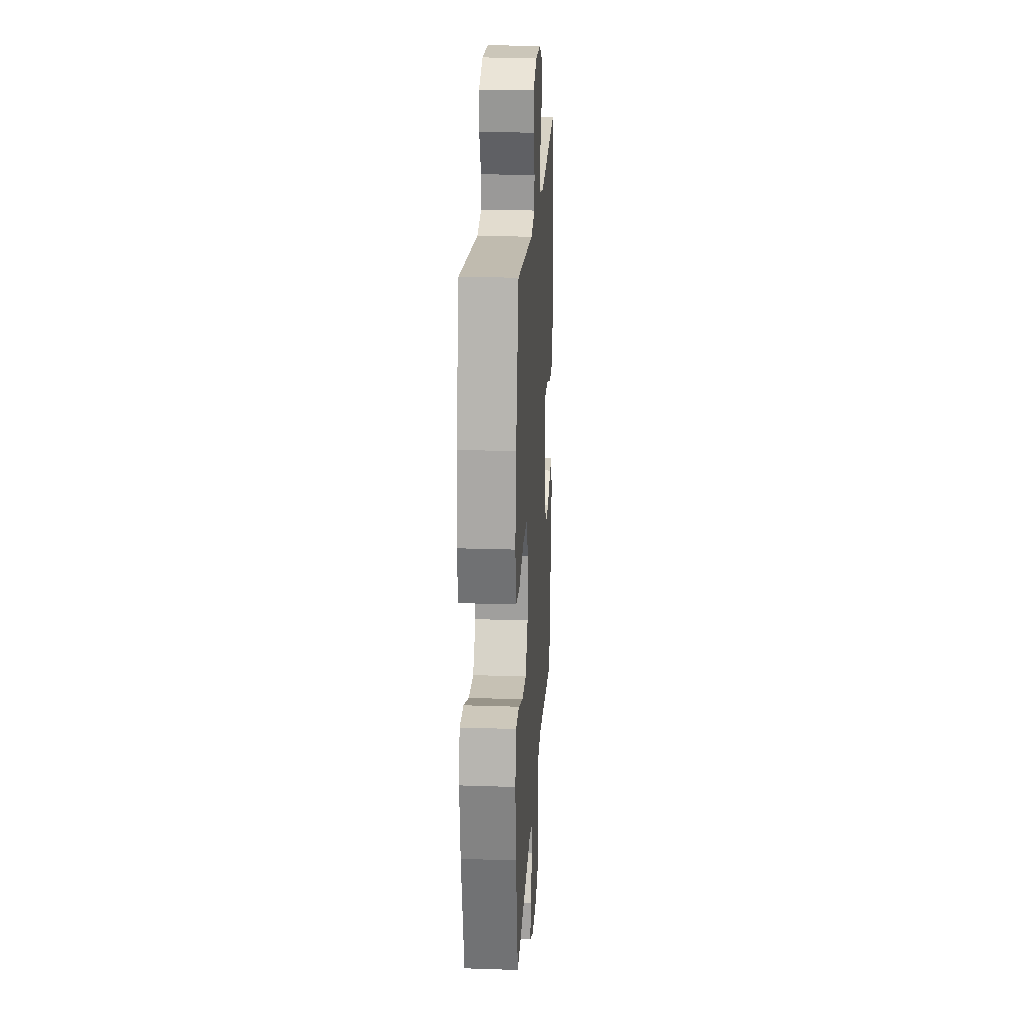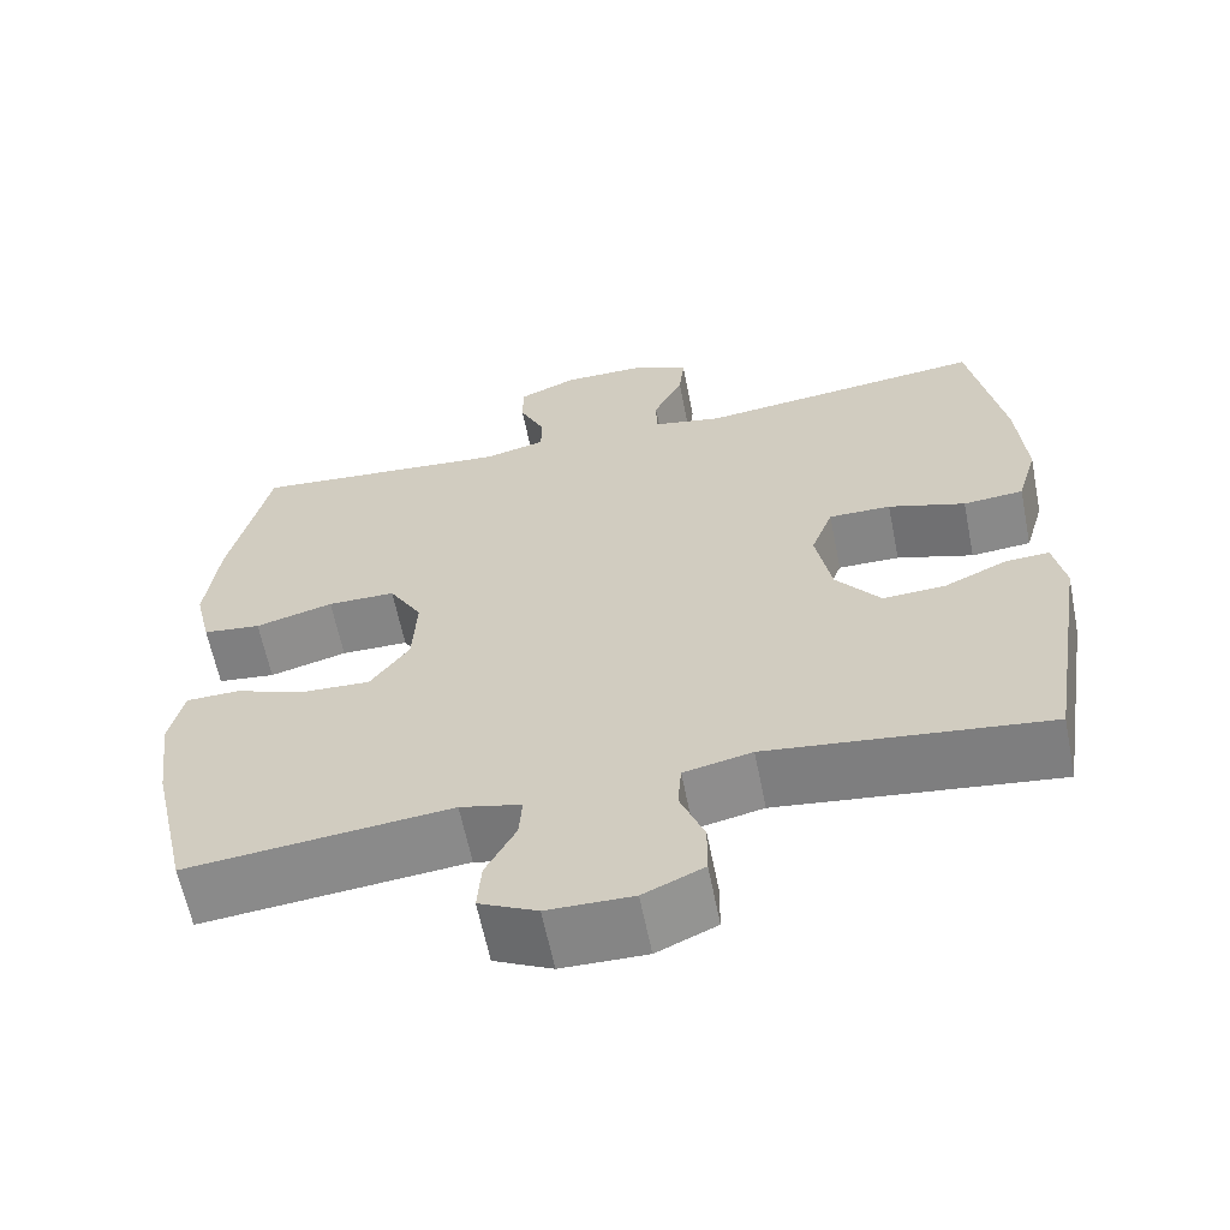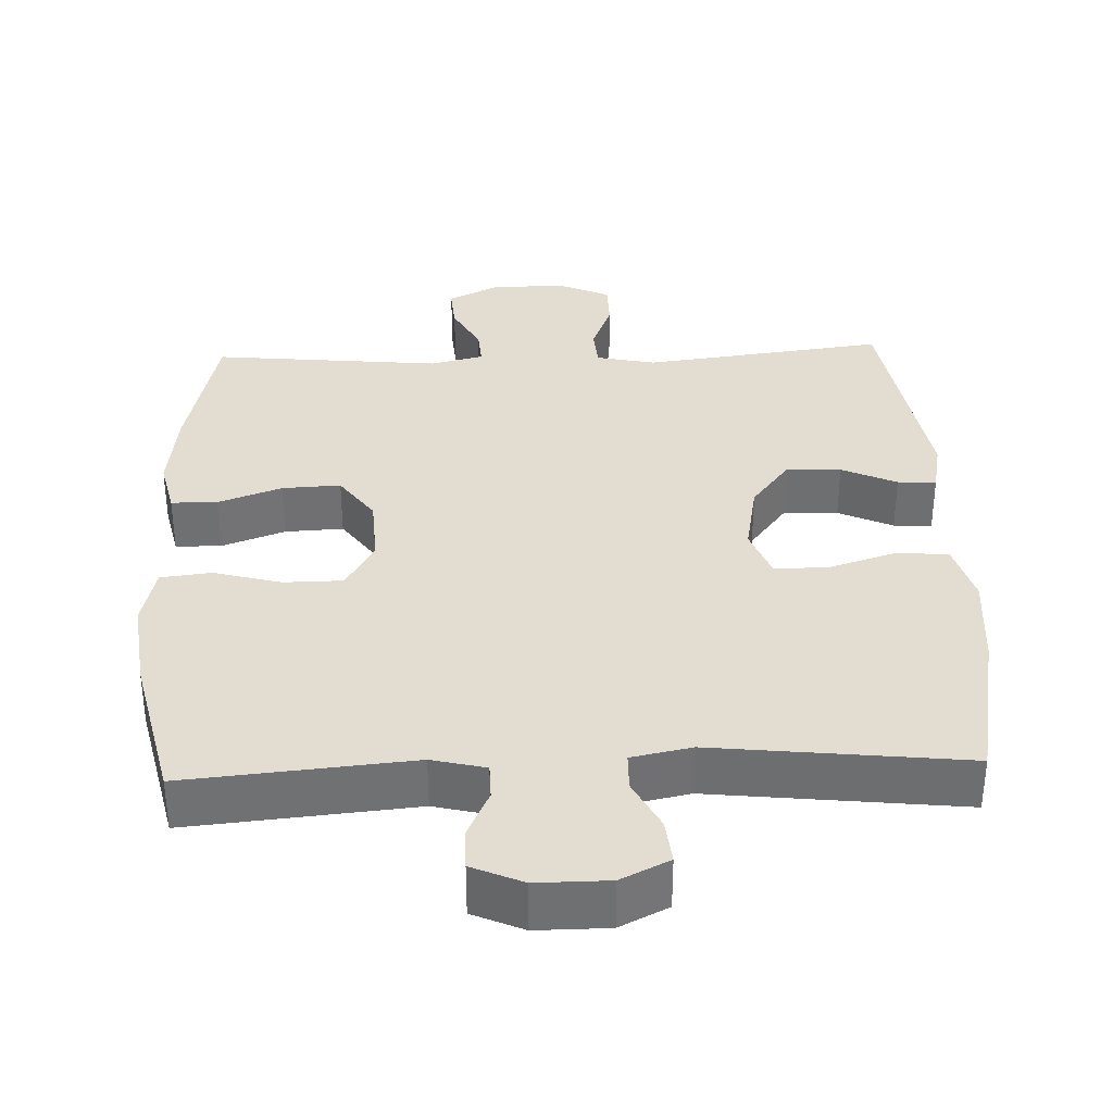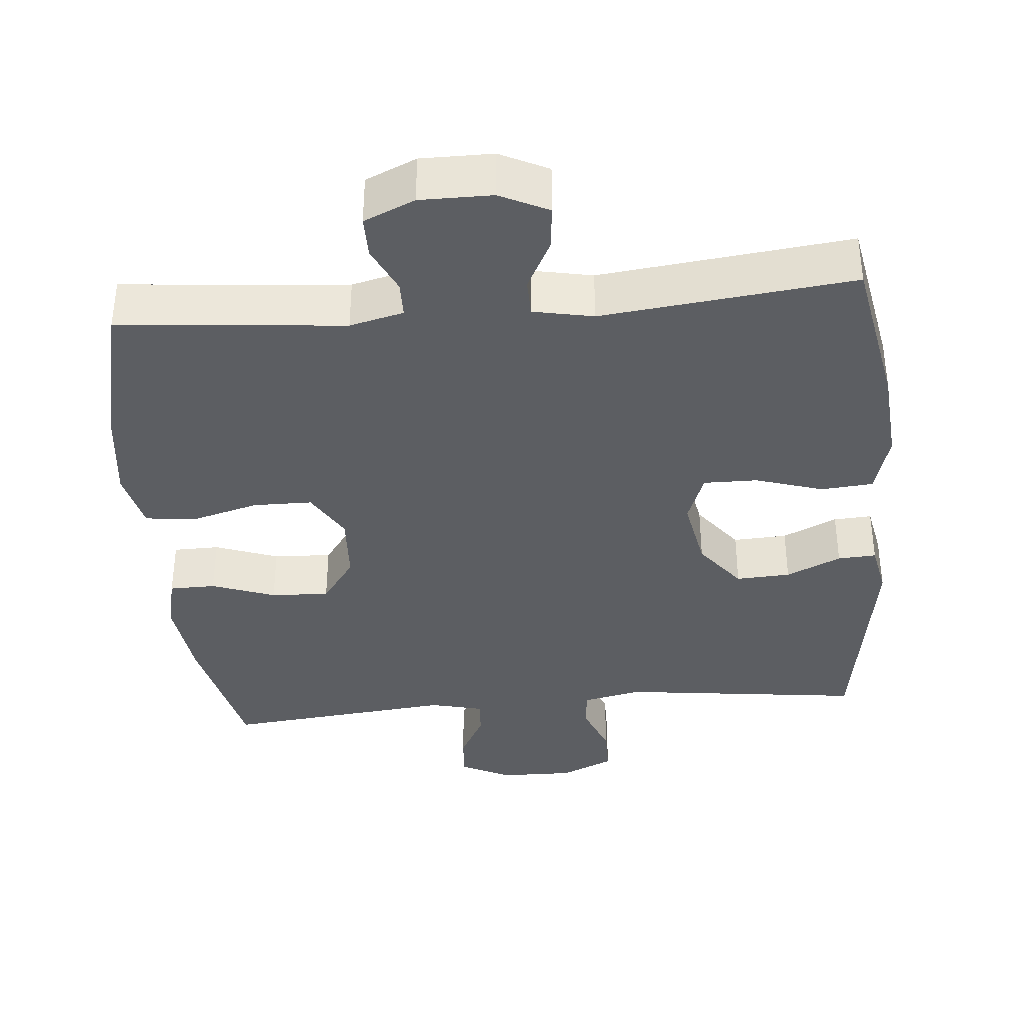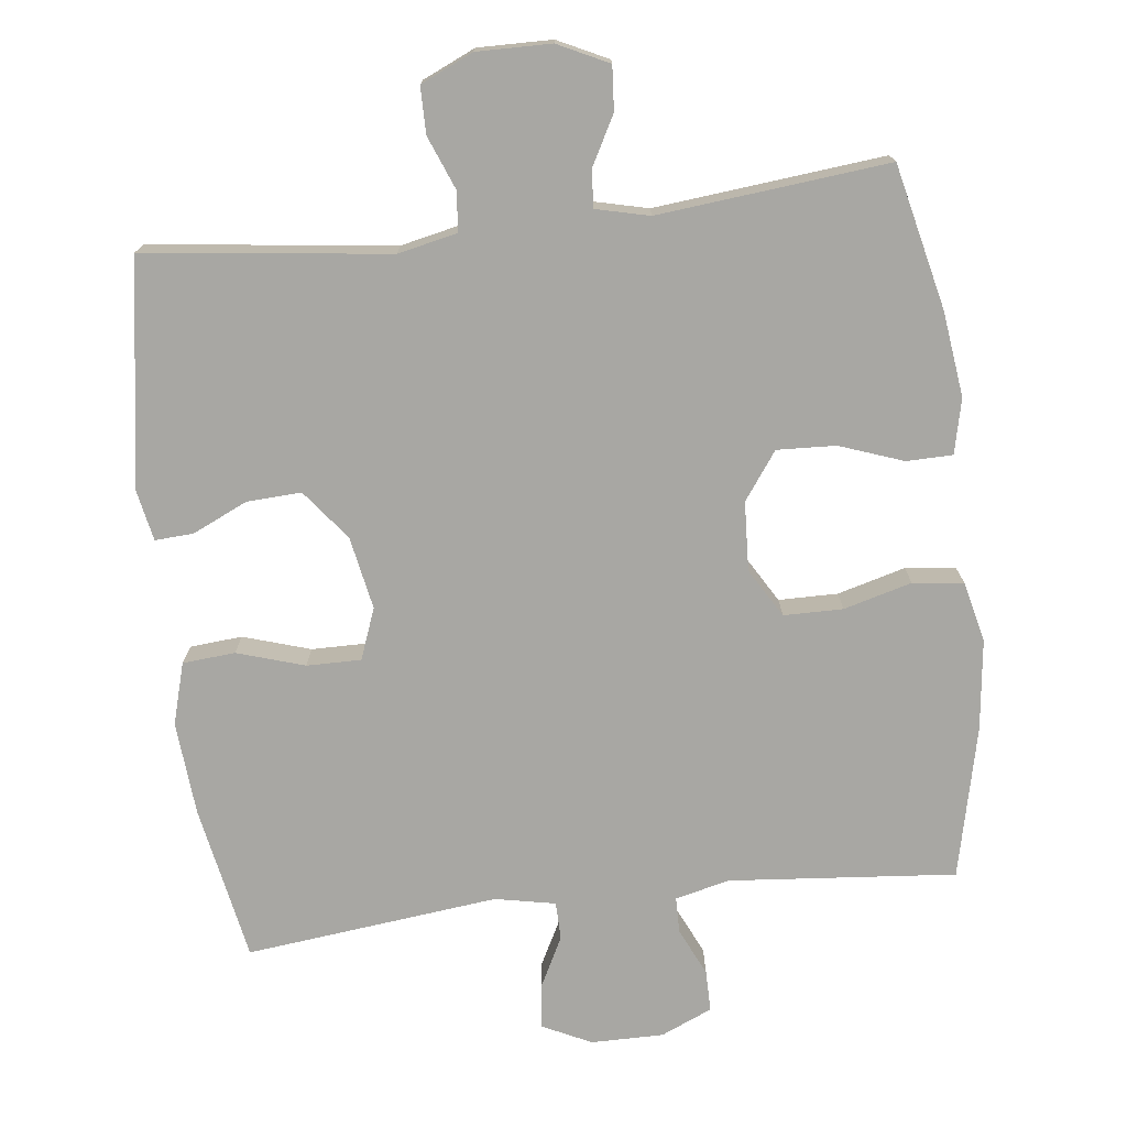
<metadata>
{"format":"obj","ext":"obj","renderer":"f3d","projection":"perspective","resolution":1024,"background":"white","views":[{"elev":21.2,"azim":-86.6,"up":"+Z"},{"elev":-62.0,"azim":11.3,"up":"+Z"},{"elev":35.3,"azim":-2.2,"up":"+Y"},{"elev":-37.6,"azim":5.1,"up":"+Y"},{"elev":-74.5,"azim":-173.2,"up":"+Y"}]}
</metadata>
<code>
o path108
v -0.1715 0.0375 -0.4685
v -0.09682 0.0375 -0.4867
v -0.1006 0.0375 -0.5385
v -0.1375 0.0375 -0.6071
v -0.1423 0.0375 -0.6687
v -0.07135 0.0375 -0.7032
v 0.03291 0.0375 -0.705
v 0.1066 0.0375 -0.672
v 0.1073 0.0375 -0.6069
v 0.07777 0.0375 -0.5326
v 0.08245 0.0375 -0.4765
v 0.1659 0.0375 -0.4586
v 0.5075 0.0375 -0.5009
v 0.5586 0.0375 -0.1853
v 0.5442 0.0375 -0.1121
v 0.4903 0.0375 -0.1153
v 0.4132 0.0375 -0.1506
v 0.3367 0.0375 -0.1545
v 0.2823 0.0375 -0.08451
v 0.2631 0.0375 0.01756
v 0.2902 0.0375 0.08897
v 0.3662 0.0375 0.0882
v 0.4605 0.0375 0.05854
v 0.5343 0.0375 0.06451
v 0.5591 0.0375 0.1507
v 0.5486 0.0375 0.2819
v 0.5075 0.0375 0.5008
v 0.1533 0.0375 0.461
v 0.06864 0.0375 0.4779
v 0.06767 0.0375 0.5308
v 0.104 0.0375 0.6012
v 0.1107 0.0375 0.6636
v 0.04249 0.0375 0.6967
v -0.05915 0.0375 0.697
v -0.131 0.0375 0.6656
v -0.1307 0.0375 0.6072
v -0.09977 0.0375 0.5412
v -0.1005 0.0375 0.4906
v -0.1763 0.0375 0.4722
v -0.4944 0.0375 0.5008
v -0.5432 0.0375 0.2893
v -0.5589 0.0375 0.162
v -0.5388 0.0375 0.07731
v -0.4679 0.0375 0.0689
v -0.3725 0.0375 0.09479
v -0.2895 0.0375 0.09399
v -0.2489 0.0375 0.02554
v -0.2541 0.0375 -0.07135
v -0.3018 0.0375 -0.1374
v -0.3839 0.0375 -0.1336
v -0.4733 0.0375 -0.1014
v -0.5381 0.0375 -0.1023
v -0.5557 0.0375 -0.1792
v -0.5404 0.0375 -0.2992
v -0.4944 0.0375 -0.5009
v -0.1715 -0.0375 -0.4685
v -0.09682 -0.0375 -0.4867
v -0.1006 -0.0375 -0.5385
v -0.1375 -0.0375 -0.6071
v -0.1423 -0.0375 -0.6687
v -0.07135 -0.0375 -0.7032
v 0.03291 -0.0375 -0.705
v 0.1066 -0.0375 -0.672
v 0.1073 -0.0375 -0.6069
v 0.07777 -0.0375 -0.5326
v 0.08245 -0.0375 -0.4765
v 0.1659 -0.0375 -0.4586
v 0.5075 -0.0375 -0.5009
v 0.5586 -0.0375 -0.1853
v 0.5442 -0.0375 -0.1121
v 0.4903 -0.0375 -0.1153
v 0.4132 -0.0375 -0.1506
v 0.3367 -0.0375 -0.1545
v 0.2823 -0.0375 -0.08451
v 0.2631 -0.0375 0.01756
v 0.2902 -0.0375 0.08897
v 0.3662 -0.0375 0.0882
v 0.4605 -0.0375 0.05854
v 0.5343 -0.0375 0.06451
v 0.5591 -0.0375 0.1507
v 0.5486 -0.0375 0.2819
v 0.5075 -0.0375 0.5008
v 0.1533 -0.0375 0.461
v 0.06864 -0.0375 0.4779
v 0.06767 -0.0375 0.5308
v 0.104 -0.0375 0.6012
v 0.1107 -0.0375 0.6636
v 0.04249 -0.0375 0.6967
v -0.05915 -0.0375 0.697
v -0.131 -0.0375 0.6656
v -0.1307 -0.0375 0.6072
v -0.09977 -0.0375 0.5412
v -0.1005 -0.0375 0.4906
v -0.1763 -0.0375 0.4722
v -0.4944 -0.0375 0.5008
v -0.5432 -0.0375 0.2893
v -0.5589 -0.0375 0.162
v -0.5388 -0.0375 0.07731
v -0.4679 -0.0375 0.0689
v -0.3725 -0.0375 0.09479
v -0.2895 -0.0375 0.09399
v -0.2489 -0.0375 0.02554
v -0.2541 -0.0375 -0.07135
v -0.3018 -0.0375 -0.1374
v -0.3839 -0.0375 -0.1336
v -0.4733 -0.0375 -0.1014
v -0.5381 -0.0375 -0.1023
v -0.5557 -0.0375 -0.1792
v -0.5404 -0.0375 -0.2992
v -0.4944 -0.0375 -0.5009
v -0.07135 0.0375 -0.7032
v 0.03291 0.0375 -0.705
v 0.1066 0.0375 -0.672
v 0.1066 0.0375 -0.672
v -0.1423 0.0375 -0.6687
v -0.1423 0.0375 -0.6687
v 0.1073 0.0375 -0.6069
v -0.1375 0.0375 -0.6071
v -0.1006 0.0375 -0.5385
v 0.07777 0.0375 -0.5326
v -0.09682 0.0375 -0.4867
v -0.09682 0.0375 -0.4867
v 0.08245 0.0375 -0.4765
v 0.08245 0.0375 -0.4765
v -0.1715 0.0375 -0.4685
v 0.1659 0.0375 -0.4586
v -0.4944 0.0375 -0.5009
v -0.4944 0.0375 -0.5009
v 0.5075 0.0375 -0.5009
v 0.5075 0.0375 -0.5009
v -0.5404 0.0375 -0.2992
v 0.5586 0.0375 -0.1853
v -0.5557 0.0375 -0.1792
v 0.4132 0.0375 -0.1506
v 0.3367 0.0375 -0.1545
v 0.5442 0.0375 -0.1121
v 0.5442 0.0375 -0.1121
v -0.5381 0.0375 -0.1023
v -0.5381 0.0375 -0.1023
v -0.3018 0.0375 -0.1374
v -0.3839 0.0375 -0.1336
v 0.2823 0.0375 -0.08451
v 0.4903 0.0375 -0.1153
v -0.2541 0.0375 -0.07135
v -0.4733 0.0375 -0.1014
v 0.2631 0.0375 0.01756
v -0.2489 0.0375 0.02554
v 0.2902 0.0375 0.08897
v 0.2902 0.0375 0.08897
v -0.2895 0.0375 0.09399
v 0.3662 0.0375 0.0882
v 0.4605 0.0375 0.05854
v 0.5343 0.0375 0.06451
v 0.5343 0.0375 0.06451
v 0.5591 0.0375 0.1507
v -0.5388 0.0375 0.07731
v -0.5388 0.0375 0.07731
v -0.4679 0.0375 0.0689
v -0.3725 0.0375 0.09479
v -0.5589 0.0375 0.162
v 0.5486 0.0375 0.2819
v -0.5432 0.0375 0.2893
v -0.4944 0.0375 0.5008
v -0.4944 0.0375 0.5008
v 0.1533 0.0375 0.461
v 0.06864 0.0375 0.4779
v 0.06864 0.0375 0.4779
v -0.1005 0.0375 0.4906
v -0.1005 0.0375 0.4906
v -0.1763 0.0375 0.4722
v 0.5075 0.0375 0.5008
v 0.5075 0.0375 0.5008
v 0.06767 0.0375 0.5308
v -0.09977 0.0375 0.5412
v 0.104 0.0375 0.6012
v -0.1307 0.0375 0.6072
v 0.1107 0.0375 0.6636
v 0.1107 0.0375 0.6636
v -0.131 0.0375 0.6656
v -0.131 0.0375 0.6656
v 0.04249 0.0375 0.6967
v -0.05915 0.0375 0.697
v -0.07135 -0.0375 -0.7032
v 0.03291 -0.0375 -0.705
v 0.1066 -0.0375 -0.672
v 0.1066 -0.0375 -0.672
v -0.1423 -0.0375 -0.6687
v -0.1423 -0.0375 -0.6687
v 0.1073 -0.0375 -0.6069
v -0.1375 -0.0375 -0.6071
v -0.1006 -0.0375 -0.5385
v 0.07777 -0.0375 -0.5326
v -0.09682 -0.0375 -0.4867
v -0.09682 -0.0375 -0.4867
v 0.08245 -0.0375 -0.4765
v 0.08245 -0.0375 -0.4765
v -0.1715 -0.0375 -0.4685
v 0.1659 -0.0375 -0.4586
v -0.4944 -0.0375 -0.5009
v -0.4944 -0.0375 -0.5009
v 0.5075 -0.0375 -0.5009
v 0.5075 -0.0375 -0.5009
v -0.5404 -0.0375 -0.2992
v 0.5586 -0.0375 -0.1853
v -0.5557 -0.0375 -0.1792
v 0.4132 -0.0375 -0.1506
v 0.3367 -0.0375 -0.1545
v 0.5442 -0.0375 -0.1121
v 0.5442 -0.0375 -0.1121
v -0.5381 -0.0375 -0.1023
v -0.5381 -0.0375 -0.1023
v -0.3018 -0.0375 -0.1374
v -0.3839 -0.0375 -0.1336
v 0.2823 -0.0375 -0.08451
v 0.4903 -0.0375 -0.1153
v -0.2541 -0.0375 -0.07135
v -0.4733 -0.0375 -0.1014
v 0.2631 -0.0375 0.01756
v -0.2489 -0.0375 0.02554
v 0.2902 -0.0375 0.08897
v 0.2902 -0.0375 0.08897
v -0.2895 -0.0375 0.09399
v 0.3662 -0.0375 0.0882
v 0.4605 -0.0375 0.05854
v 0.5343 -0.0375 0.06451
v 0.5343 -0.0375 0.06451
v 0.5591 -0.0375 0.1507
v -0.5388 -0.0375 0.07731
v -0.5388 -0.0375 0.07731
v -0.4679 -0.0375 0.0689
v -0.3725 -0.0375 0.09479
v -0.5589 -0.0375 0.162
v 0.5486 -0.0375 0.2819
v -0.5432 -0.0375 0.2893
v -0.4944 -0.0375 0.5008
v -0.4944 -0.0375 0.5008
v 0.1533 -0.0375 0.461
v 0.06864 -0.0375 0.4779
v 0.06864 -0.0375 0.4779
v -0.1005 -0.0375 0.4906
v -0.1005 -0.0375 0.4906
v -0.1763 -0.0375 0.4722
v 0.5075 -0.0375 0.5008
v 0.5075 -0.0375 0.5008
v 0.06767 -0.0375 0.5308
v -0.09977 -0.0375 0.5412
v 0.104 -0.0375 0.6012
v -0.1307 -0.0375 0.6072
v 0.1107 -0.0375 0.6636
v 0.1107 -0.0375 0.6636
v -0.131 -0.0375 0.6656
v -0.131 -0.0375 0.6656
v 0.04249 -0.0375 0.6967
v -0.05915 -0.0375 0.697
f 219 238 222
f 197 203 199
f 197 212 203
f 213 217 205
f 197 216 212
f 237 220 233
f 234 242 235
f 224 227 223
f 183 190 187
f 237 233 243
f 205 217 210
f 240 242 222
f 233 223 227
f 214 218 216
f 222 238 240
f 198 214 195
f 220 238 219
f 246 245 254
f 189 184 185
f 231 234 232
f 195 214 216
f 240 245 246
f 216 218 219
f 192 184 189
f 208 215 204
f 225 227 224
f 223 233 220
f 201 207 198
f 248 254 251
f 254 245 253
f 193 191 192
f 203 213 205
f 193 216 197
f 195 193 192
f 246 254 248
f 230 232 228
f 253 245 247
f 195 216 193
f 183 191 190
f 184 191 183
f 214 198 207
f 234 222 242
f 192 191 184
f 218 220 219
f 206 207 201
f 222 234 231
f 238 245 240
f 220 237 238
f 253 247 249
f 204 206 201
f 231 232 230
f 203 212 213
f 206 204 215
f 6 7 62 61
f 7 114 186 62
f 116 6 61 188
f 8 9 64 63
f 4 5 60 59
f 3 4 59 58
f 9 10 65 64
f 122 3 58 194
f 10 124 196 65
f 1 2 57 56
f 11 12 67 66
f 128 1 56 200
f 12 130 202 67
f 54 55 110 109
f 13 14 69 68
f 53 54 109 108
f 17 18 73 72
f 14 137 209 69
f 139 53 108 211
f 49 50 105 104
f 18 19 74 73
f 16 17 72 71
f 15 16 71 70
f 48 49 104 103
f 51 52 107 106
f 50 51 106 105
f 19 20 75 74
f 47 48 103 102
f 20 149 221 75
f 46 47 102 101
f 22 23 78 77
f 23 154 226 78
f 24 25 80 79
f 157 44 99 229
f 44 45 100 99
f 42 43 98 97
f 21 22 77 76
f 45 46 101 100
f 25 26 81 80
f 41 42 97 96
f 164 41 96 236
f 28 167 239 83
f 169 39 94 241
f 172 28 83 244
f 26 27 82 81
f 29 30 85 84
f 37 38 93 92
f 39 40 95 94
f 30 31 86 85
f 36 37 92 91
f 31 178 250 86
f 180 36 91 252
f 32 33 88 87
f 34 35 90 89
f 33 34 89 88
f 147 150 166
f 125 127 131
f 125 131 140
f 141 133 145
f 125 140 144
f 165 161 148
f 162 163 170
f 152 151 155
f 111 115 118
f 165 171 161
f 133 138 145
f 168 150 170
f 161 155 151
f 142 144 146
f 150 168 166
f 126 123 142
f 148 147 166
f 174 182 173
f 117 113 112
f 159 160 162
f 123 144 142
f 168 174 173
f 144 147 146
f 120 117 112
f 136 132 143
f 153 152 155
f 151 148 161
f 129 126 135
f 176 179 182
f 182 181 173
f 121 120 119
f 131 133 141
f 121 125 144
f 123 120 121
f 174 176 182
f 158 156 160
f 181 175 173
f 123 121 144
f 111 118 119
f 112 111 119
f 142 135 126
f 162 170 150
f 120 112 119
f 146 147 148
f 134 129 135
f 150 159 162
f 166 168 173
f 148 166 165
f 181 177 175
f 132 129 134
f 159 158 160
f 131 141 140
f 134 143 132

</code>
